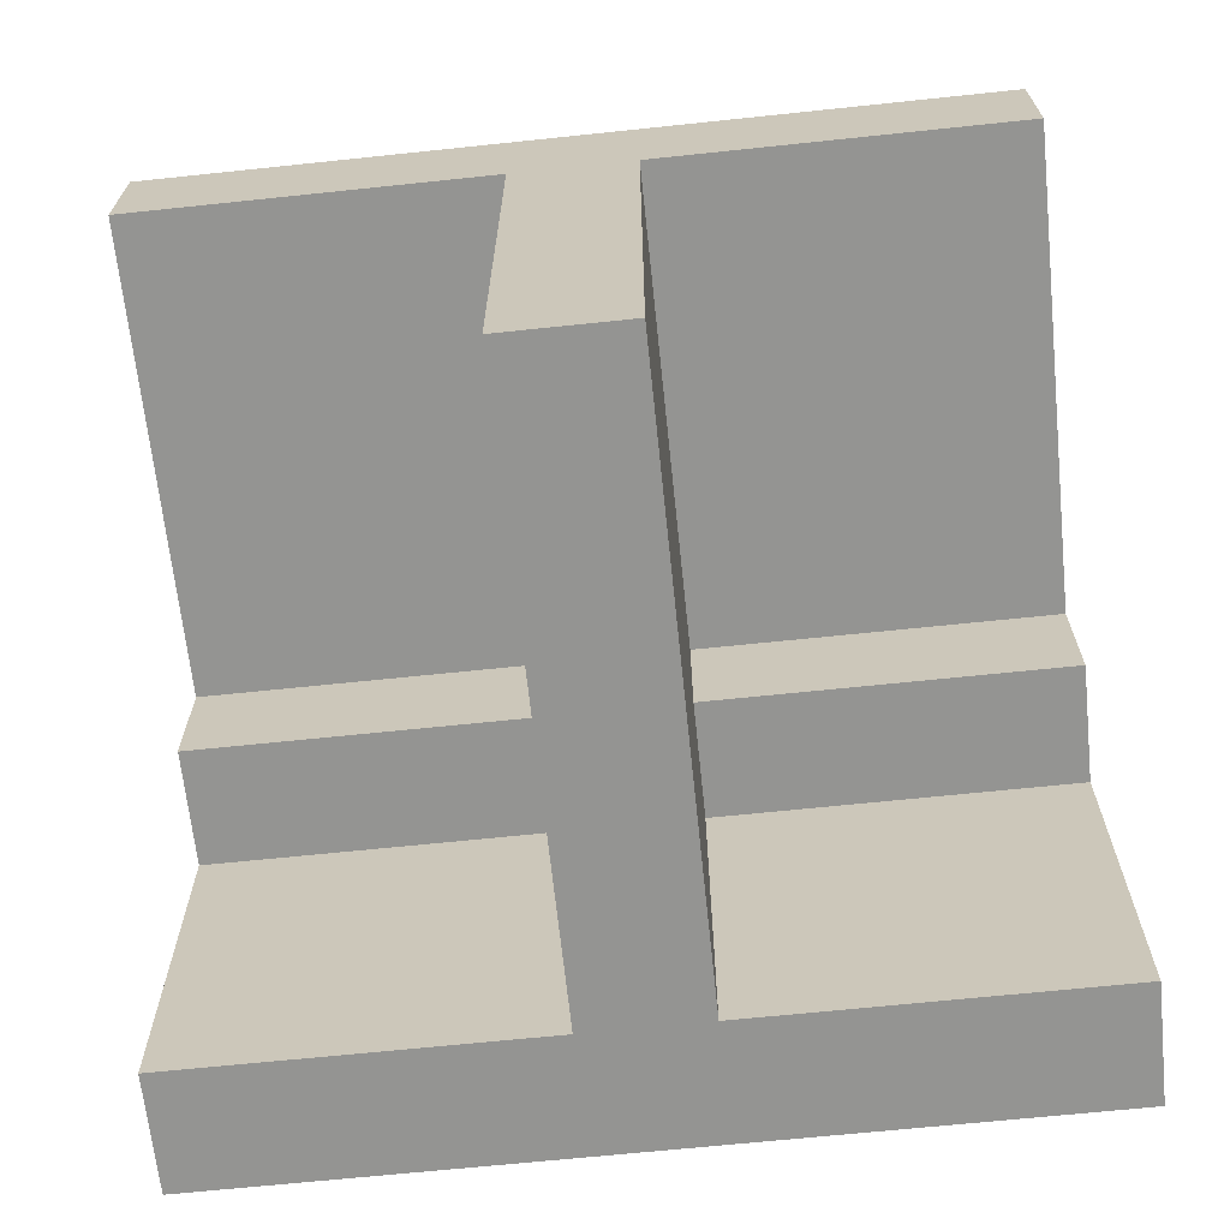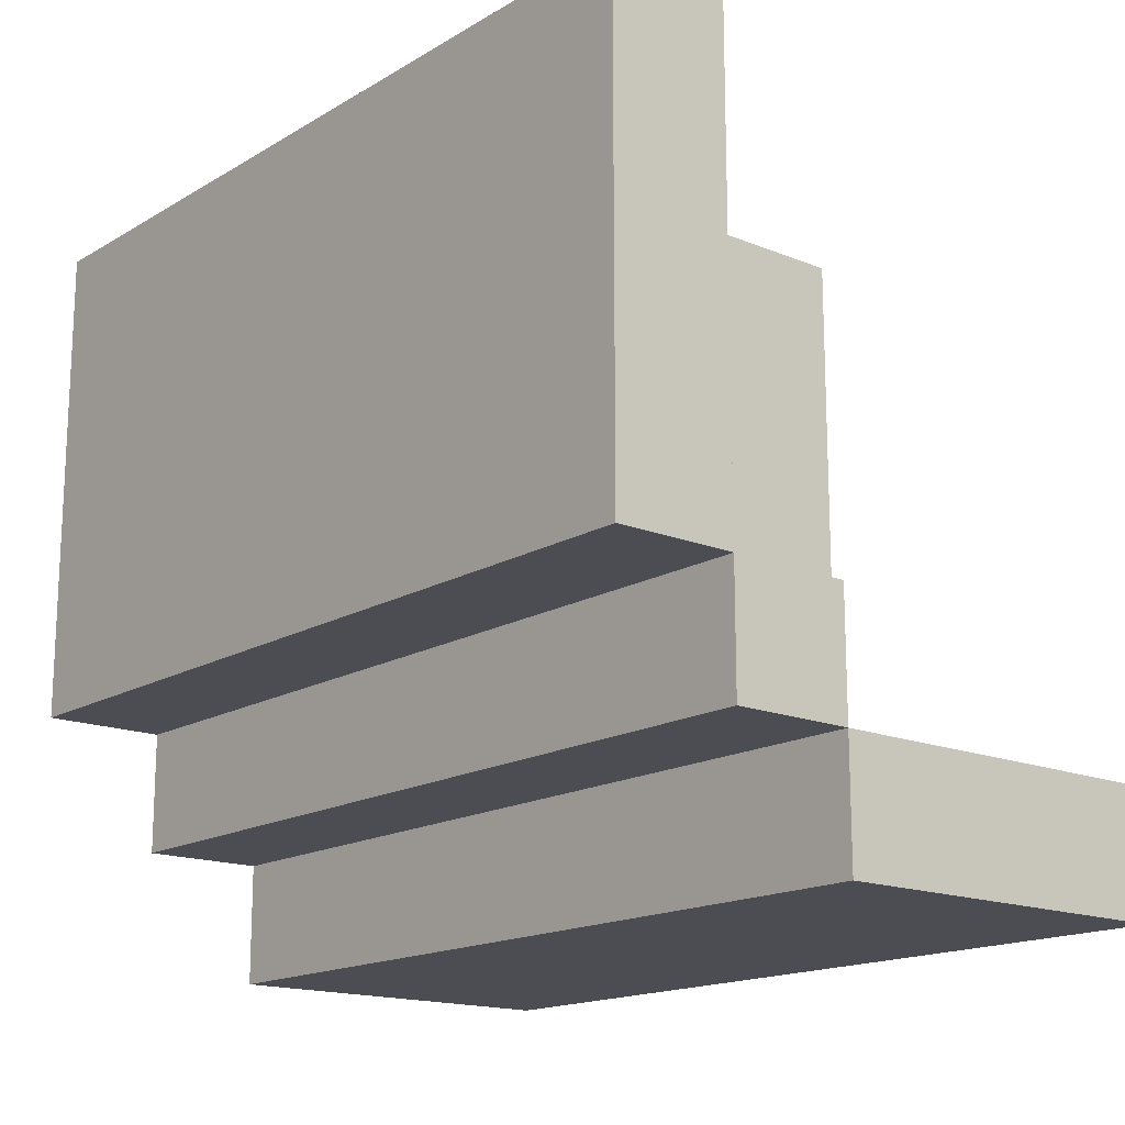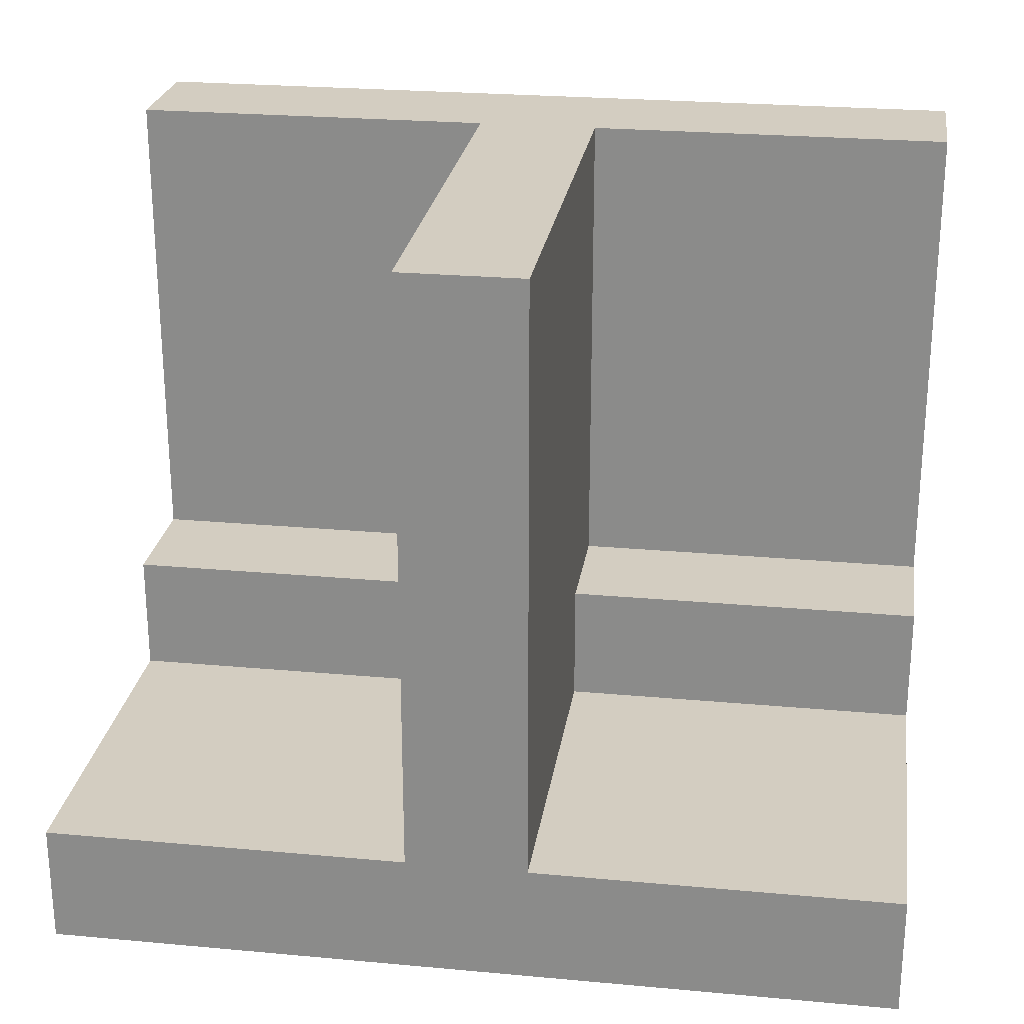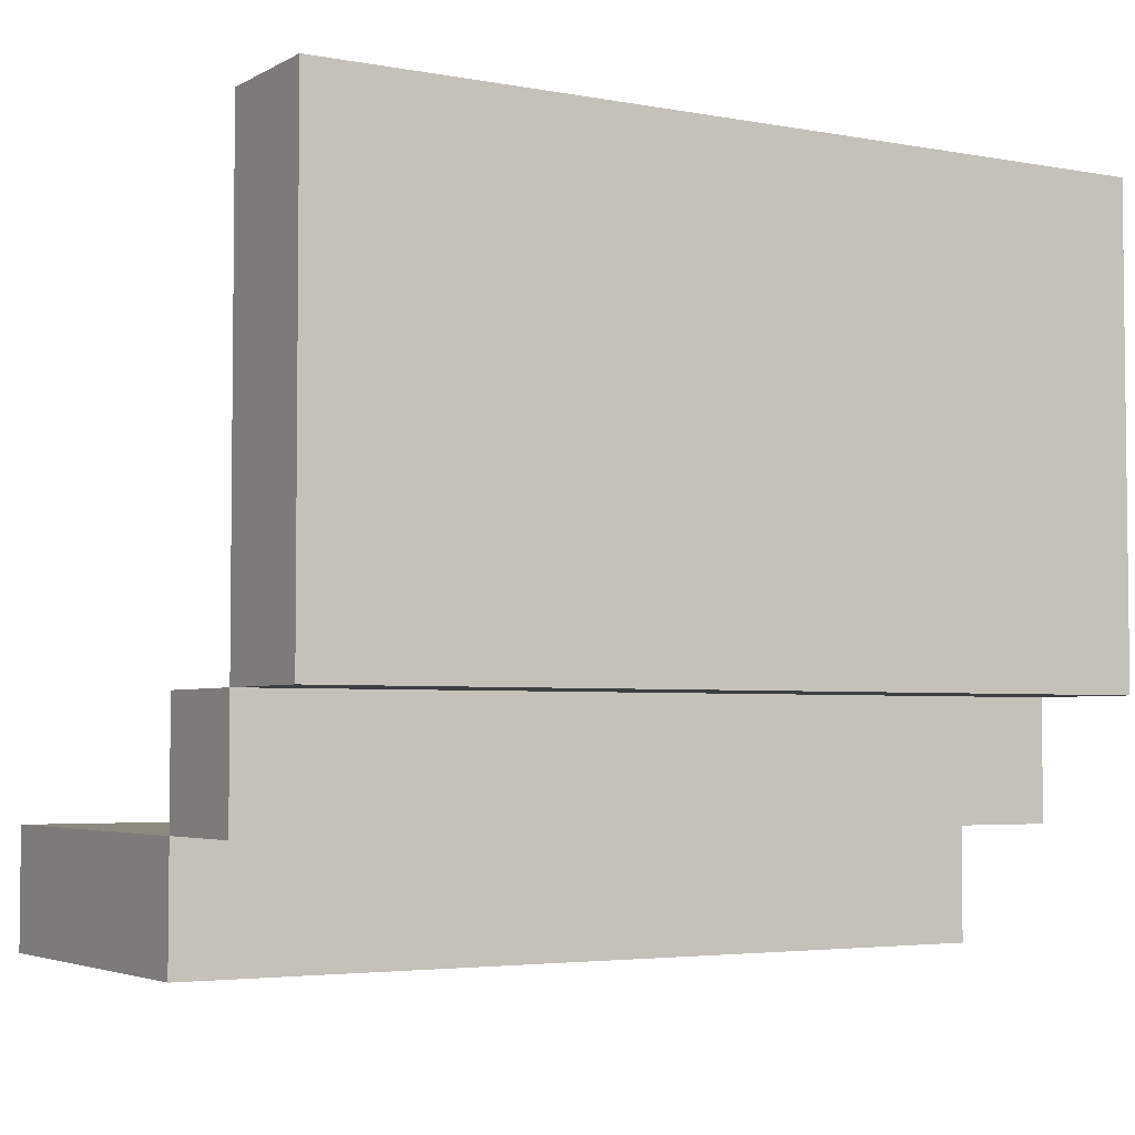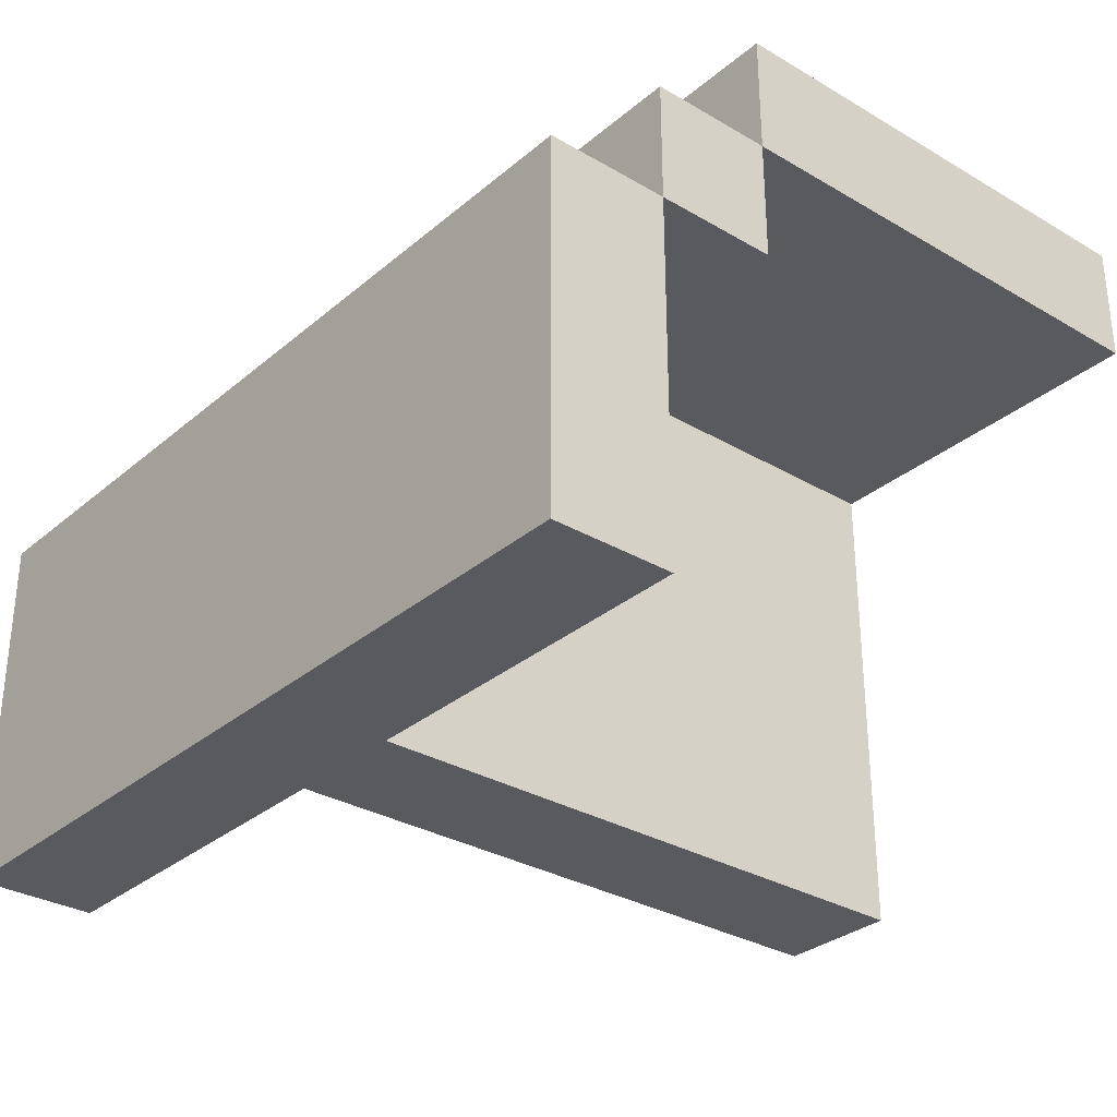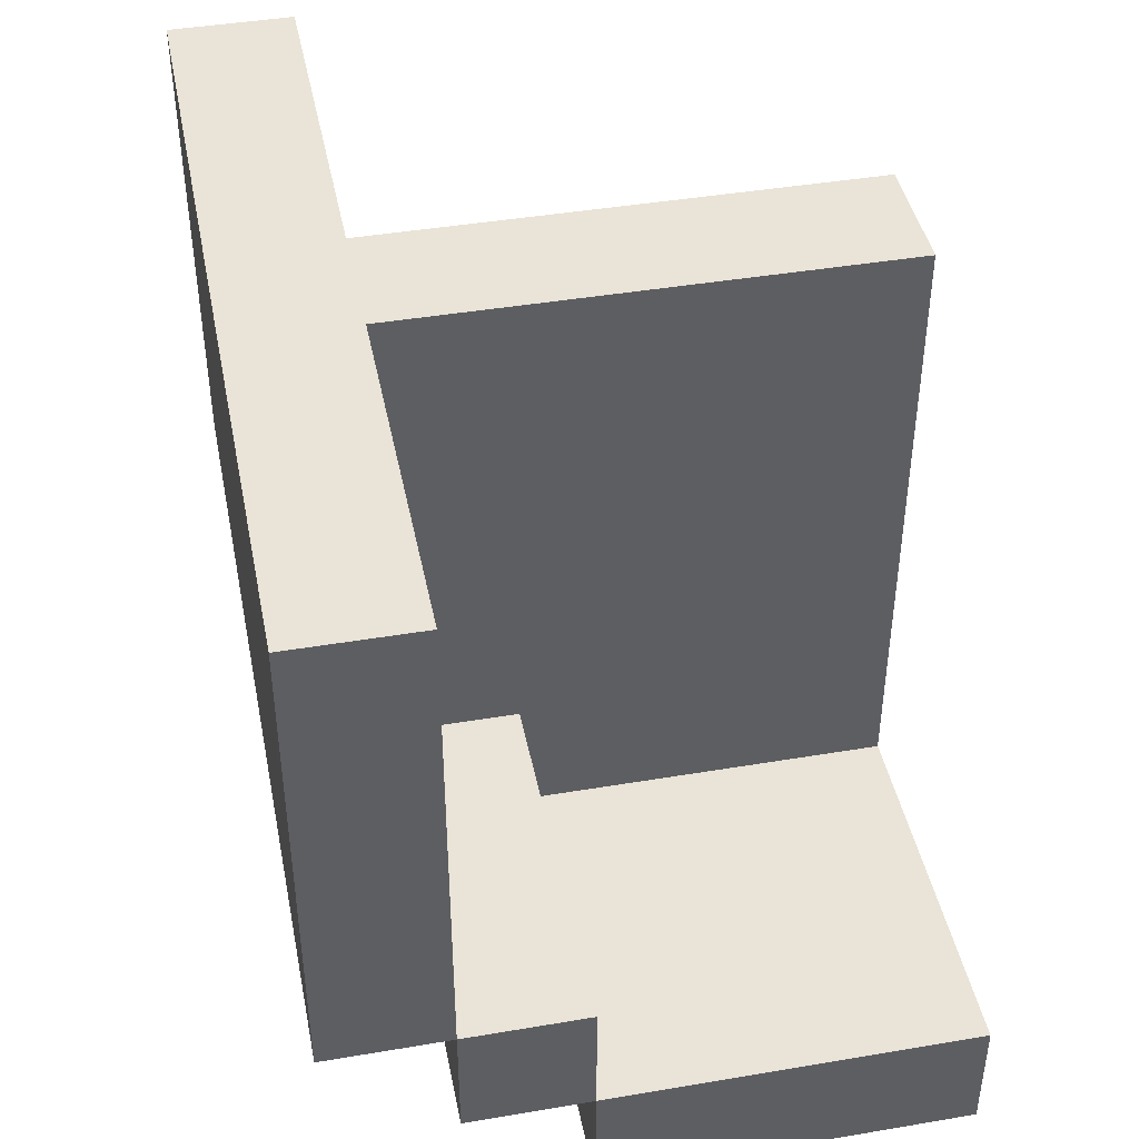
<metadata>
{"format":"obj","ext":"obj","renderer":"f3d","projection":"perspective","resolution":1024,"background":"white","views":[{"elev":-66.9,"azim":-174.0,"up":"+Z"},{"elev":-16.3,"azim":50.1,"up":"+Y"},{"elev":24.8,"azim":-171.5,"up":"+Y"},{"elev":-3.9,"azim":-31.2,"up":"+Y"},{"elev":-31.1,"azim":50.0,"up":"+Z"},{"elev":43.1,"azim":78.7,"up":"+Y"}]}
</metadata>
<code>
o rail2
v -0.3 0 1.3
v -0.3 0 1.1
v -0.3 0 1
v -0.3 0.1 1.4
v -0.3 0.1 1.3
v -0.3 0.1 1.1
v -0.3 0.1 1
v -0.3 0.2 1.5
v -0.3 0.2 1.4
v -0.3 0.2 1.3
v -0.3 0.3 1.5
v -0.3 0.3 1.4
v -0.3 0.4 1.5
v -0.3 0.4 1.4
v -0.3 0.5 1.5
v -0.3 0.5 1.4
v -0.3 0.6 1.5
v -0.3 0.6 1.4
v 0 0.1 1.3
v 0 0.1 1.2
v 0 0.1 1.1
v 0 0.1 1
v 0 0.2 1.4
v 0 0.2 1.3
v 0 0.3 1.4
v 0 0.3 1.3
v 0 0.3 1.2
v 0 0.3 1
v 0 0.4 1.4
v 0 0.4 1.2
v 0 0.4 1
v 0 0.5 1.4
v 0 0.5 1
v 0 0.6 1.4
v 0 0.6 1
v 0.1 0.1 1.3
v 0.1 0.1 1.2
v 0.1 0.1 1
v 0.1 0.2 1.4
v 0.1 0.2 1.3
v 0.1 0.3 1.4
v 0.1 0.3 1.3
v 0.1 0.3 1.2
v 0.1 0.3 1
v 0.1 0.4 1.4
v 0.1 0.4 1.2
v 0.1 0.4 1
v 0.1 0.5 1.4
v 0.1 0.5 1
v 0.1 0.6 1.4
v 0.1 0.6 1
v 0.4 0 1.3
v 0.4 0 1.1
v 0.4 0 1
v 0.4 0.1 1.4
v 0.4 0.1 1.3
v 0.4 0.1 1.1
v 0.4 0.1 1
v 0.4 0.2 1.5
v 0.4 0.2 1.4
v 0.4 0.2 1.3
v 0.4 0.5 1.5
v 0.4 0.5 1.4
v 0.4 0.6 1.5
v 0.4 0.6 1.4
v -0.3 0.2 1.5
v -0.3 0.3 1.5
v -0.3 0.4 1.5
v -0.3 0.5 1.5
v -0.3 0.6 1.5
v 0 0.3 1.5
v 0 0.4 1.5
v 0.1 0.3 1.5
v 0.1 0.4 1.5
v 0.2 0.3 1.5
v 0.2 0.4 1.5
v 0.4 0.2 1.5
v 0.4 0.5 1.5
v 0.4 0.6 1.5
v -0.3 0.1 1.4
v -0.3 0.2 1.4
v -0.2 0.1 1.4
v -0.2 0.2 1.4
v 0 0.1 1.4
v 0 0.2 1.4
v 0.2 0.1 1.4
v 0.2 0.2 1.4
v 0.4 0.1 1.4
v 0.4 0.2 1.4
v -0.3 0 1.3
v -0.3 0.1 1.3
v -0.2 0.1 1.3
v -0.1 0 1.3
v -0.1 0.1 1.3
v 0 0.1 1.3
v 0.2 0.1 1.3
v 0.3 0 1.3
v 0.3 0.1 1.3
v 0.4 0 1.3
v 0.4 0.1 1.3
v -0.3 0.2 1.4
v -0.3 0.3 1.4
v -0.3 0.4 1.4
v -0.3 0.5 1.4
v -0.3 0.6 1.4
v -0.2 0.2 1.4
v 0 0.2 1.4
v 0 0.3 1.4
v 0 0.4 1.4
v 0 0.5 1.4
v 0 0.6 1.4
v 0.1 0.2 1.4
v 0.1 0.3 1.4
v 0.1 0.4 1.4
v 0.1 0.5 1.4
v 0.1 0.6 1.4
v 0.2 0.2 1.4
v 0.2 0.3 1.4
v 0.2 0.4 1.4
v 0.4 0.2 1.4
v 0.4 0.5 1.4
v 0.4 0.6 1.4
v -0.3 0.1 1.3
v -0.3 0.2 1.3
v -0.2 0.1 1.3
v -0.2 0.2 1.3
v -0.1 0.1 1.3
v 0 0.1 1.3
v 0 0.2 1.3
v 0.1 0.1 1.3
v 0.1 0.2 1.3
v 0.2 0.1 1.3
v 0.2 0.2 1.3
v 0.3 0.1 1.3
v 0.4 0.1 1.3
v 0.4 0.2 1.3
v -0.3 0 1
v -0.3 0.1 1
v -0.1 0 1
v -0.1 0.1 1
v 0 0 1
v 0 0.1 1
v 0 0.3 1
v 0 0.4 1
v 0 0.5 1
v 0 0.6 1
v 0.1 0.1 1
v 0.1 0.3 1
v 0.1 0.4 1
v 0.1 0.5 1
v 0.1 0.6 1
v 0.3 0 1
v 0.3 0.1 1
v 0.4 0 1
v 0.4 0.1 1
v -0.3 0 1.3
v -0.1 0 1.3
v 0.3 0 1.3
v 0.4 0 1.3
v -0.1 0 1.2
v 0.3 0 1.2
v -0.3 0 1.1
v -0.1 0 1.1
v 0 0 1.1
v 0.3 0 1.1
v 0.4 0 1.1
v -0.3 0 1
v -0.1 0 1
v 0 0 1
v 0.3 0 1
v 0.4 0 1
v -0.3 0.1 1.4
v -0.2 0.1 1.4
v 0 0.1 1.4
v 0.2 0.1 1.4
v 0.4 0.1 1.4
v -0.3 0.1 1.3
v -0.2 0.1 1.3
v -0.1 0.1 1.3
v 0 0.1 1.3
v 0.2 0.1 1.3
v 0.3 0.1 1.3
v 0.4 0.1 1.3
v -0.3 0.2 1.5
v 0.4 0.2 1.5
v -0.3 0.2 1.4
v -0.2 0.2 1.4
v 0 0.2 1.4
v 0.2 0.2 1.4
v 0.4 0.2 1.4
v -0.3 0.1 1.3
v -0.2 0.1 1.3
v -0.1 0.1 1.3
v 0 0.1 1.3
v 0.1 0.1 1.3
v 0.2 0.1 1.3
v 0.3 0.1 1.3
v 0.4 0.1 1.3
v -0.1 0.1 1.2
v 0 0.1 1.2
v 0.1 0.1 1.2
v 0.3 0.1 1.2
v -0.3 0.1 1.1
v -0.1 0.1 1.1
v 0 0.1 1.1
v 0.3 0.1 1.1
v 0.4 0.1 1.1
v -0.3 0.1 1
v -0.1 0.1 1
v 0 0.1 1
v 0.1 0.1 1
v 0.3 0.1 1
v 0.4 0.1 1
v -0.3 0.2 1.4
v -0.2 0.2 1.4
v 0 0.2 1.4
v 0.1 0.2 1.4
v 0.2 0.2 1.4
v 0.4 0.2 1.4
v -0.3 0.2 1.3
v -0.2 0.2 1.3
v 0 0.2 1.3
v 0.1 0.2 1.3
v 0.2 0.2 1.3
v 0.4 0.2 1.3
v -0.3 0.6 1.5
v 0.4 0.6 1.5
v -0.3 0.6 1.4
v 0 0.6 1.4
v 0.1 0.6 1.4
v 0.4 0.6 1.4
v 0 0.6 1
v 0.1 0.6 1
f 5 2 1
f 6 3 2
f 6 2 5
f 7 3 6
f 9 5 4
f 10 5 9
f 11 9 8
f 12 9 11
f 13 12 11
f 14 12 13
f 15 14 13
f 16 14 15
f 17 16 15
f 18 16 17
f 24 20 19
f 24 22 21
f 24 21 20
f 25 24 23
f 26 22 24
f 26 24 25
f 27 22 26
f 28 22 27
f 29 26 25
f 29 27 26
f 30 28 27
f 30 27 29
f 31 28 30
f 32 30 29
f 32 31 30
f 33 31 32
f 34 33 32
f 35 33 34
f 36 37 40
f 37 38 40
f 39 40 41
f 40 38 42
f 41 40 42
f 42 38 43
f 43 38 44
f 41 42 45
f 42 43 45
f 43 44 46
f 45 43 46
f 46 44 47
f 45 46 48
f 46 47 48
f 48 47 49
f 48 49 50
f 50 49 51
f 52 53 56
f 53 54 57
f 56 53 57
f 57 54 58
f 55 56 60
f 60 56 61
f 59 60 62
f 62 60 63
f 62 63 64
f 64 63 65
f 71 67 66
f 71 68 67
f 72 69 68
f 72 68 71
f 73 71 66
f 73 72 71
f 74 69 72
f 74 72 73
f 75 73 66
f 75 74 73
f 76 69 74
f 76 74 75
f 77 75 66
f 77 76 75
f 78 70 69
f 78 76 77
f 78 69 76
f 79 70 78
f 82 81 80
f 83 81 82
f 84 83 82
f 85 83 84
f 86 85 84
f 87 85 86
f 88 87 86
f 89 87 88
f 92 91 90
f 93 92 90
f 94 92 93
f 95 94 93
f 96 95 93
f 97 96 93
f 98 96 97
f 99 98 97
f 100 98 99
f 101 102 106
f 106 102 107
f 102 103 108
f 107 102 108
f 103 104 109
f 108 103 109
f 104 105 110
f 109 104 110
f 110 105 111
f 112 113 117
f 113 114 118
f 117 113 118
f 114 115 119
f 118 114 119
f 117 118 120
f 118 119 120
f 115 116 121
f 120 119 121
f 119 115 121
f 121 116 122
f 123 124 125
f 125 124 126
f 125 126 127
f 127 126 128
f 128 126 129
f 130 131 132
f 132 131 133
f 132 133 134
f 134 133 135
f 135 133 136
f 137 138 139
f 139 138 140
f 139 140 141
f 141 140 142
f 141 142 147
f 142 143 147
f 143 144 148
f 147 143 148
f 144 145 149
f 148 144 149
f 145 146 150
f 149 145 150
f 150 146 151
f 141 147 152
f 152 147 153
f 152 153 154
f 154 153 155
f 160 157 156
f 160 158 157
f 161 159 158
f 161 158 160
f 162 160 156
f 162 161 160
f 163 161 162
f 164 161 163
f 165 159 161
f 165 161 164
f 166 159 165
f 167 163 162
f 168 164 163
f 168 163 167
f 169 165 164
f 169 164 168
f 170 166 165
f 170 165 169
f 171 166 170
f 177 173 172
f 178 174 173
f 178 173 177
f 179 174 178
f 180 175 174
f 180 174 179
f 181 176 175
f 181 175 180
f 182 176 181
f 183 176 182
f 186 185 184
f 187 185 186
f 188 185 187
f 189 185 188
f 190 185 189
f 191 192 199
f 192 193 199
f 193 194 199
f 199 194 200
f 196 197 201
f 195 196 201
f 197 198 202
f 201 197 202
f 199 200 203
f 191 199 203
f 203 200 204
f 204 200 205
f 202 198 206
f 201 202 206
f 206 198 207
f 203 204 208
f 204 205 209
f 208 204 209
f 209 205 210
f 201 206 211
f 206 207 212
f 211 206 212
f 212 207 213
f 214 215 220
f 215 216 221
f 220 215 221
f 221 216 222
f 217 218 223
f 218 219 224
f 223 218 224
f 224 219 225
f 226 227 228
f 228 227 229
f 229 227 230
f 230 227 231
f 229 230 232
f 232 230 233

</code>
